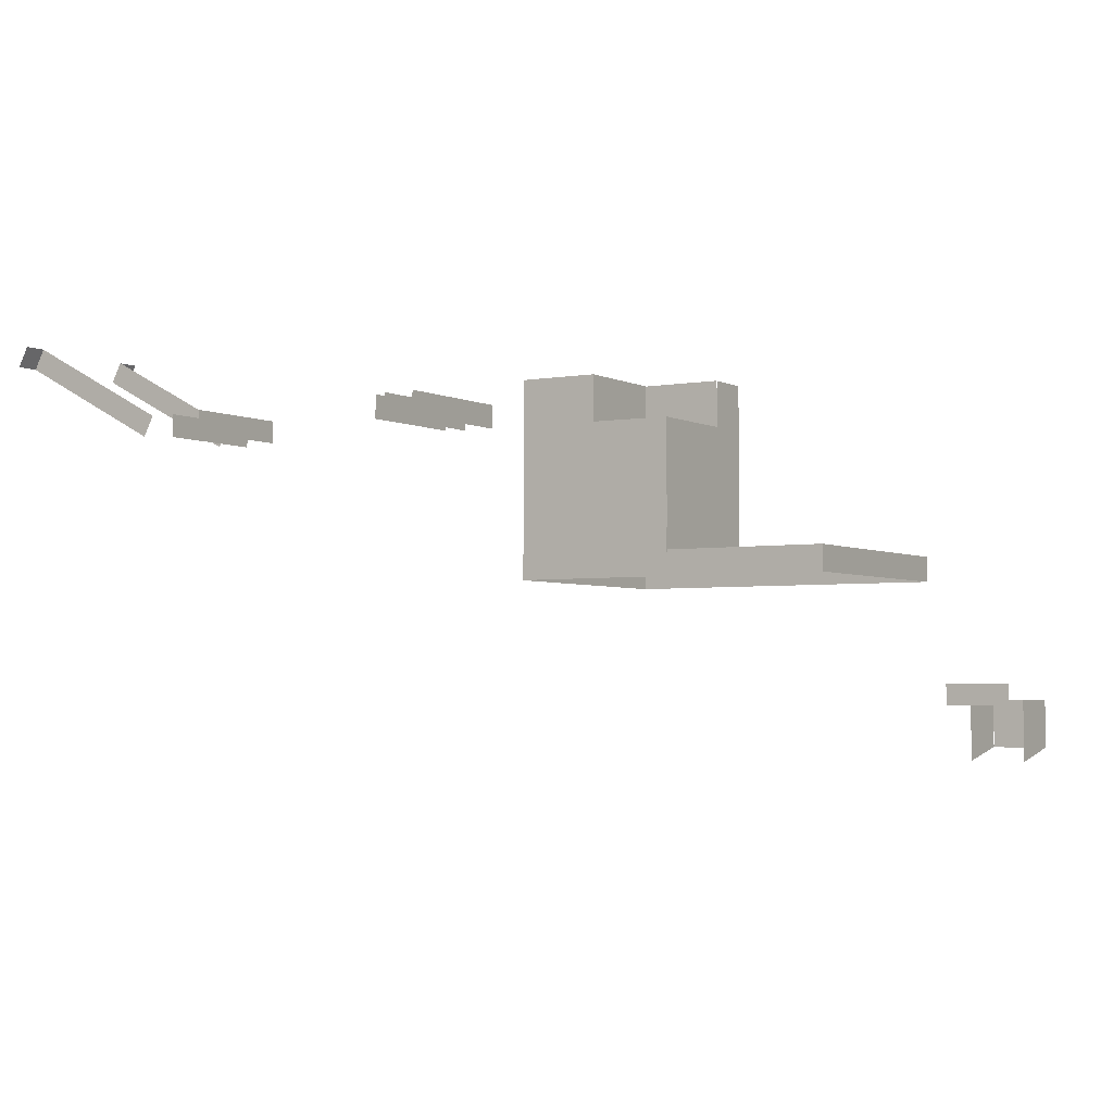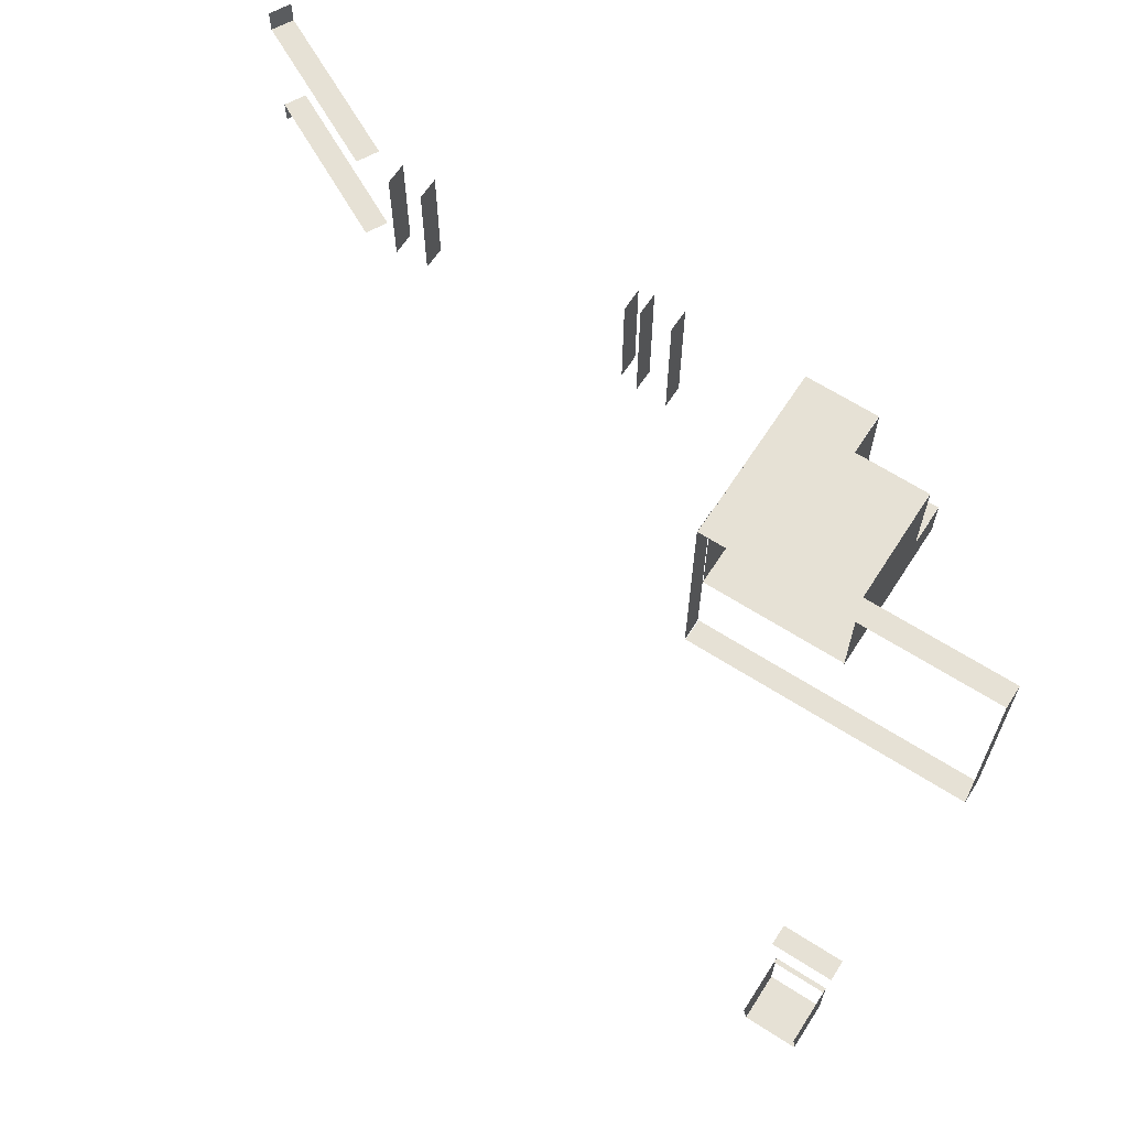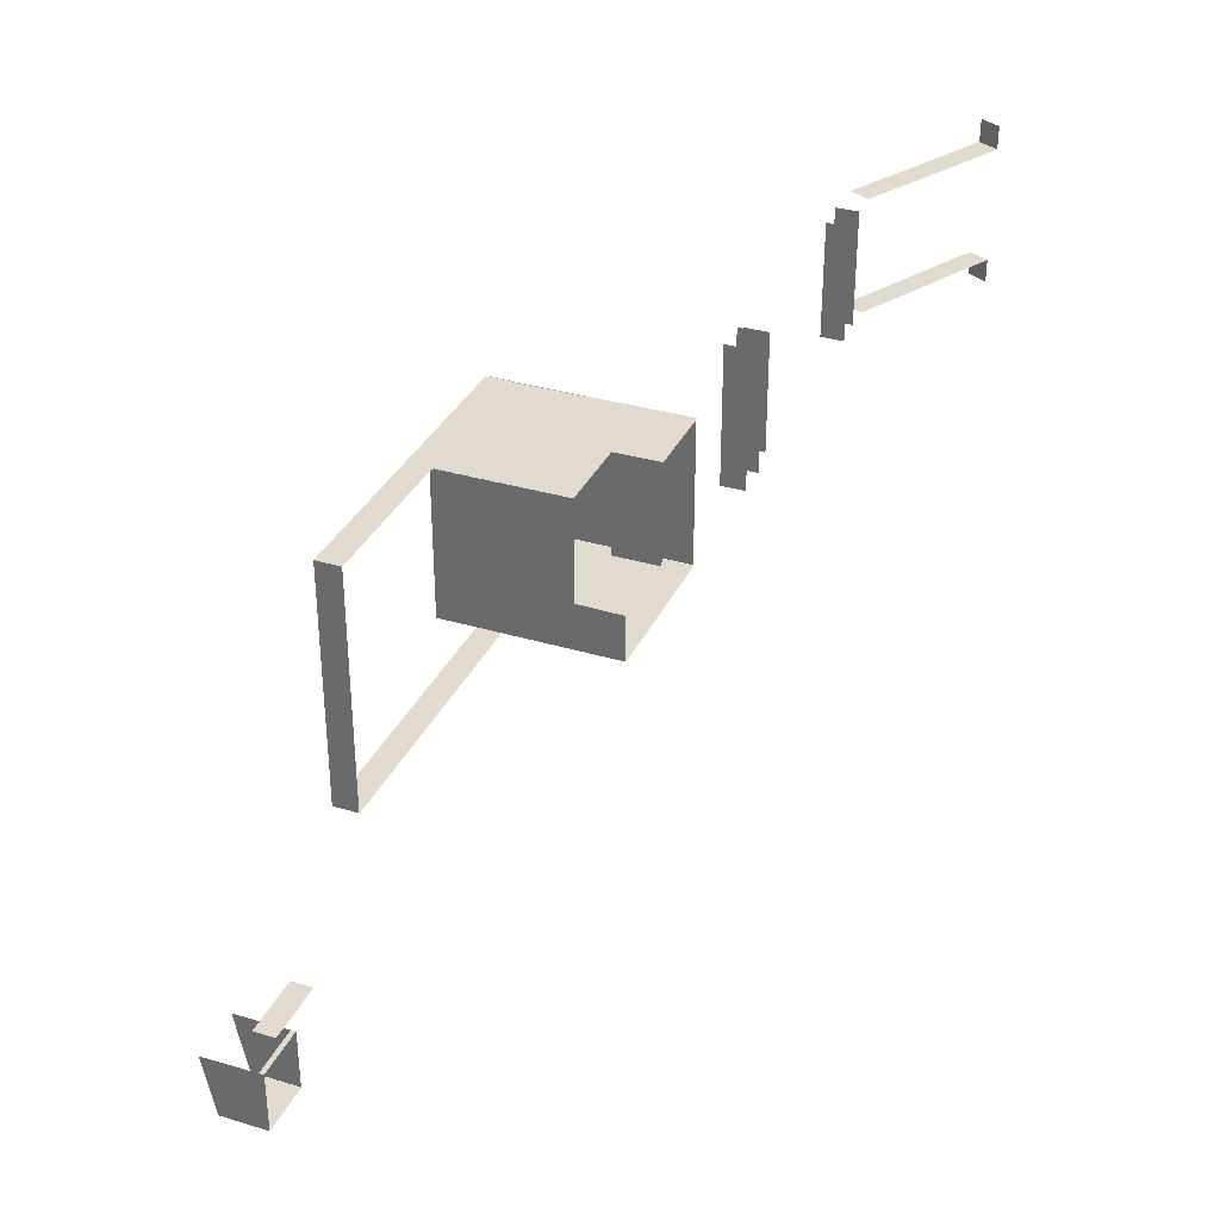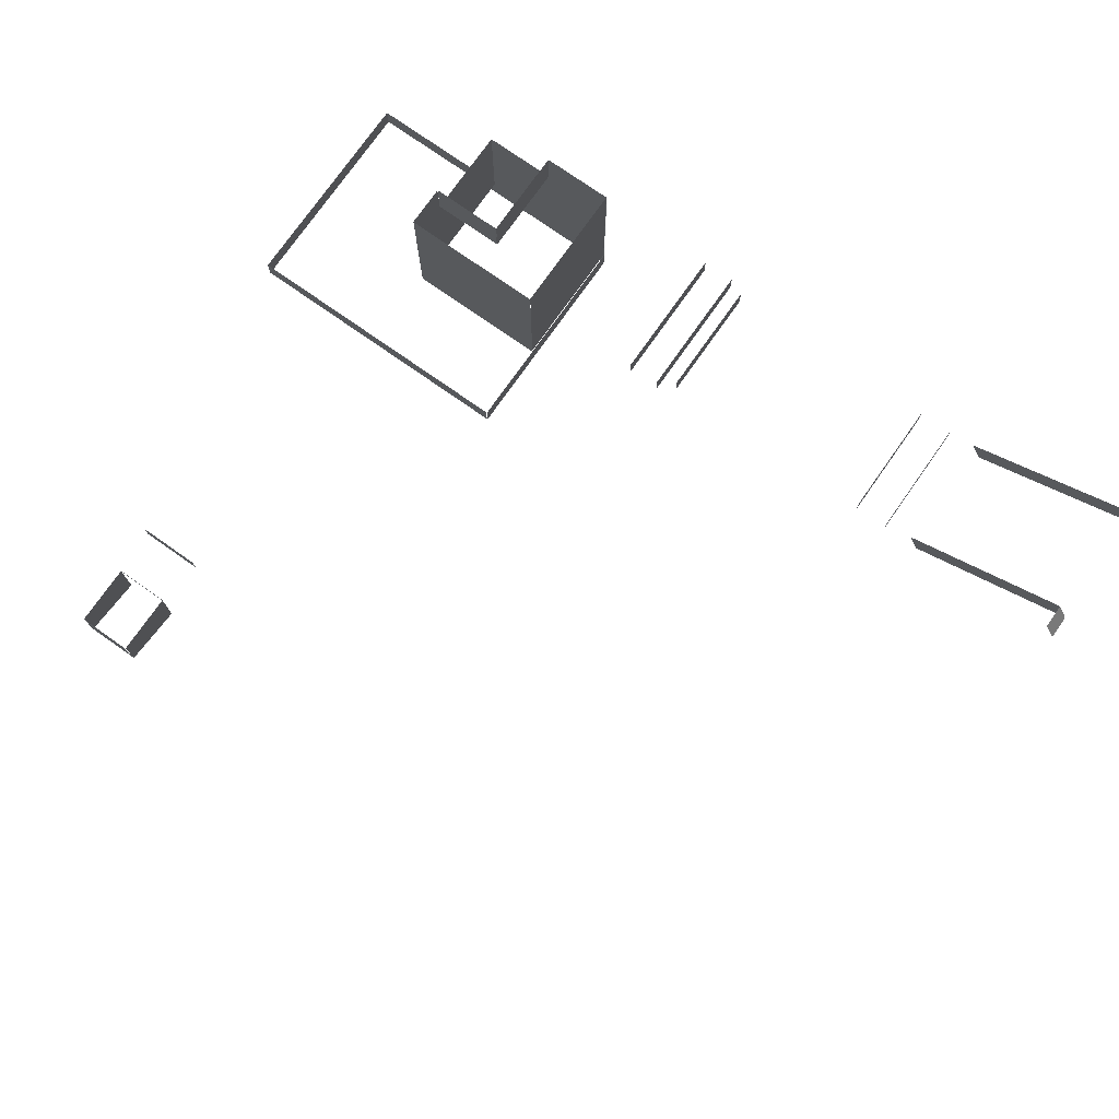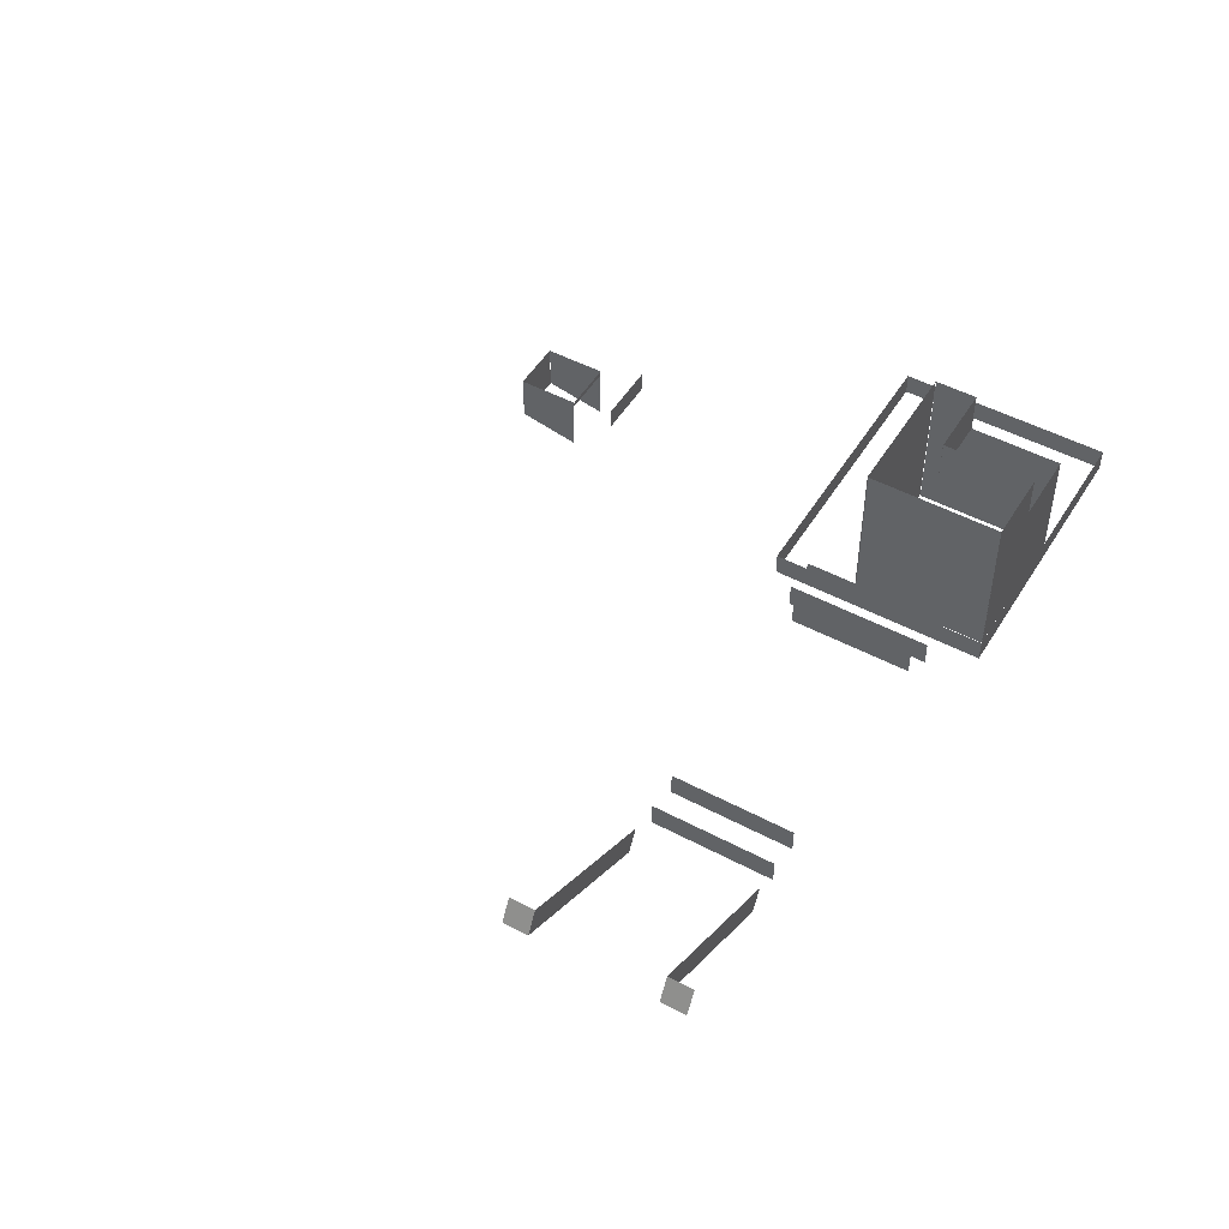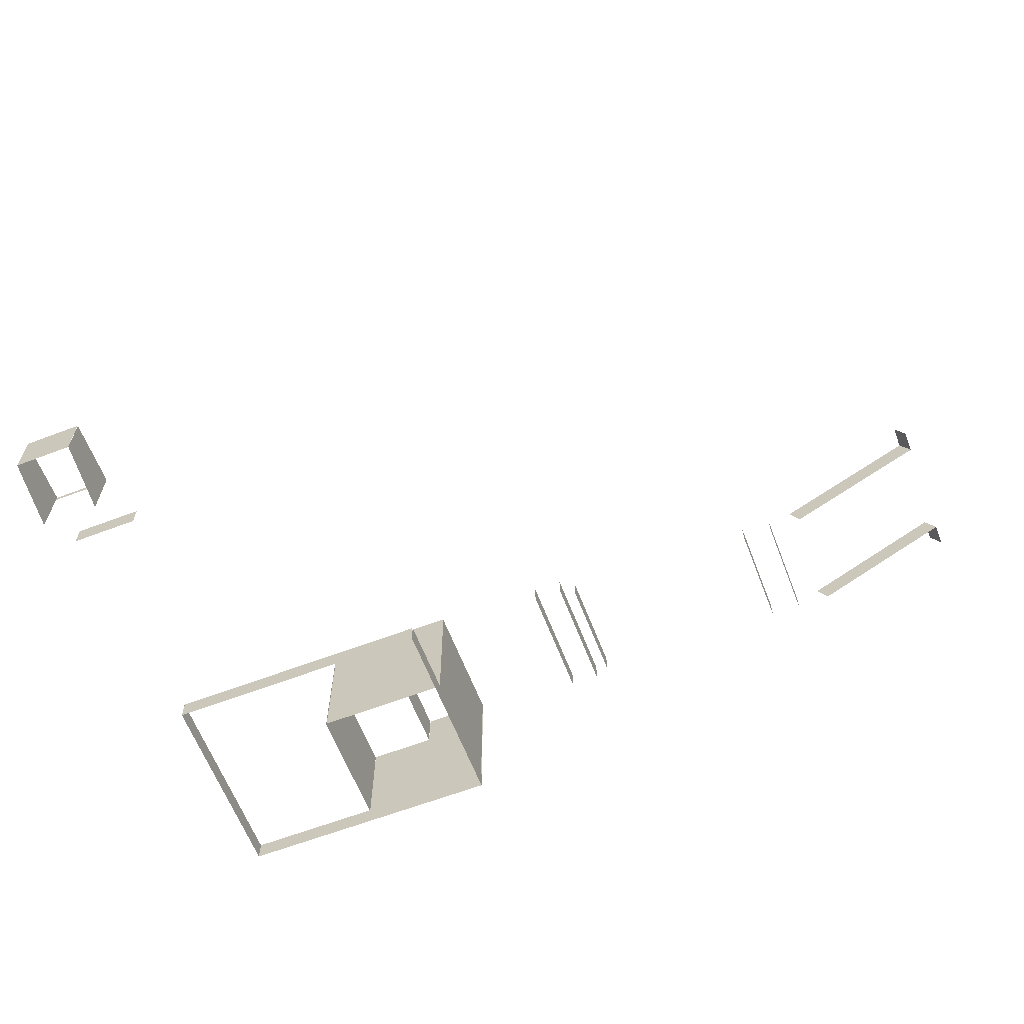
<metadata>
{"format":"obj","ext":"obj","renderer":"f3d","projection":"perspective","resolution":1024,"background":"white","views":[{"elev":-3.3,"azim":32.0,"up":"+Y"},{"elev":64.1,"azim":32.9,"up":"+Z"},{"elev":33.7,"azim":112.2,"up":"+Z"},{"elev":76.0,"azim":-144.9,"up":"+Y"},{"elev":49.6,"azim":-59.6,"up":"+Y"},{"elev":-62.8,"azim":-158.9,"up":"+Y"}]}
</metadata>
<code>
o 平面.011
v 12.22 -17.43 -31.29
v 22.9 -17.45 -31.29
v 12.22 -7.969 -31.29
v 22.88 -7.99 -31.29
f 1 4 2
f 1 3 4
o 平面.012
v 12.2 -7.955 -18.91
v 12.2 -19.83 -19.1
v 12.2 -7.991 -31.25
v 12.2 -17.37 -31.26
f 5 8 6
f 5 7 8
o 平面.013
v 22.9 -7.955 -18.91
v 22.9 -19.83 -19.1
v 22.9 -7.991 -31.25
v 22.9 -17.37 -31.26
f 9 12 11
f 9 10 12
o 平面.014
v 12.22 -8.935 -18.89
v 22.9 -8.934 -18.89
v 12.21 -7.987 -18.89
v 22.89 -7.987 -18.89
f 13 16 15
f 13 14 16
o 平面.015
v 10.98 -8.947 -9.396
v 23.49 -8.947 -9.396
v 10.98 -4.739 -9.396
v 23.49 -4.739 -9.396
f 19 18 17
f 19 20 18
o 平面.016
v -23.81 12.22 46.05
v 30.13 12.22 46.05
v -23.81 16.46 46.05
v 30.13 16.46 46.05
f 23 22 21
f 23 24 22
o 平面.017
v 30.15 16.4 86.6
v 30.15 12.21 86.6
v 30.15 16.4 46.05
v 30.15 12.21 46.05
f 26 27 25
f 26 28 27
o 平面.018
v -23.89 12.22 86.61
v 30.16 12.22 86.61
v -23.89 16.42 86.61
v 30.16 16.42 86.61
f 30 31 29
f 30 32 31
o 平面.019
v -23.94 16.39 86.61
v -23.94 12.21 86.61
v -23.94 16.39 46.06
v -23.94 12.21 46.06
f 35 34 33
f 35 36 34
o 平面.020
v -23.9 16.22 61.68
v 2.98 16.22 61.68
v -23.82 45.28 61.68
v 2.991 45.28 61.68
f 39 38 37
f 39 40 38
o 平面.021
v -23.77 16.32 86.65
v -23.77 16.32 61.81
v -23.77 45.18 86.57
v -23.77 45.18 61.8
f 43 42 41
f 43 44 42
o 平面.022
v 3.117 37.54 86.59
v 3.117 15.98 86.64
v 3.117 45.25 61.72
v 3.117 15.98 61.72
v 3.117 37.54 69.55
v 3.117 45.25 69.42
f 47 50 49
f 49 45 46
f 46 48 49
f 48 47 49
o 平面.023
v -10.48 37.58 69.51
v 3.092 37.53 69.51
v -10.47 45.25 69.51
v 3.082 45.25 69.51
f 51 54 53
f 51 52 54
o 平面.024
v -10.41 45.29 86.53
v -10.41 37.49 86.53
v -10.41 45.29 69.43
v -10.41 37.49 69.43
f 56 57 55
f 56 58 57
o 平面.025
v -23.87 16.42 86.6
v 3.159 16.39 86.6
v -23.9 45.31 86.6
v -10.49 45.29 86.6
v -10.4 37.59 86.6
v 3.099 37.53 86.6
f 63 62 61
f 61 59 63
f 59 60 63
f 60 64 63
o 平面.026
v -46.43 45.33 86.6
v -46.43 41.05 86.6
v -46.43 45.33 61.94
v -46.43 41.05 61.94
f 66 67 65
f 66 68 67
o 平面.027
v -52.31 45.33 86.6
v -52.31 41.05 86.6
v -52.31 45.33 61.94
v -52.31 41.05 61.94
f 71 70 69
f 71 72 70
o 平面.028
v -55.34 45.33 85.14
v -55.34 41.05 85.14
v -55.34 45.33 64.02
v -55.34 41.05 64.02
f 74 75 73
f 74 76 75
o 平面.029
v -95.53 45.29 85.19
v -95.53 41.06 85.19
v -95.53 45.29 64.07
v -95.53 41.06 64.07
f 78 79 77
f 78 80 79
o 平面.030
v -101.7 44.86 85.19
v -101.7 40.63 85.19
v -101.7 44.86 64.07
v -101.7 40.63 64.07
f 82 83 81
f 82 84 83
o 平面.031
v -136.8 55.74 64.13
v -108.6 41.07 64.13
v -134.8 59.5 64.13
v -106.6 44.83 64.13
v -136.8 55.74 64.13
v -134.8 59.5 64.13
v -136.8 55.74 64.13
v -134.8 59.5 64.13
v -136.8 55.74 59.84
v -134.8 59.5 59.84
f 87 86 85
f 85 90 89
f 89 92 91
f 93 92 91
f 87 88 86
f 85 87 90
f 89 90 92
f 93 94 92
o 平面.032
v -134.8 59.5 85.35
v -106.6 44.85 85.35
v -136.8 55.74 85.35
v -108.6 41.08 85.35
v -134.8 59.5 85.35
v -136.8 55.74 85.35
v -134.8 59.5 85.35
v -136.8 55.74 85.35
v -134.8 59.5 89.64
v -136.8 55.74 89.64
f 95 98 96
f 95 100 99
f 99 102 101
f 103 102 101
f 95 97 98
f 95 97 100
f 99 100 102
f 103 104 102

</code>
